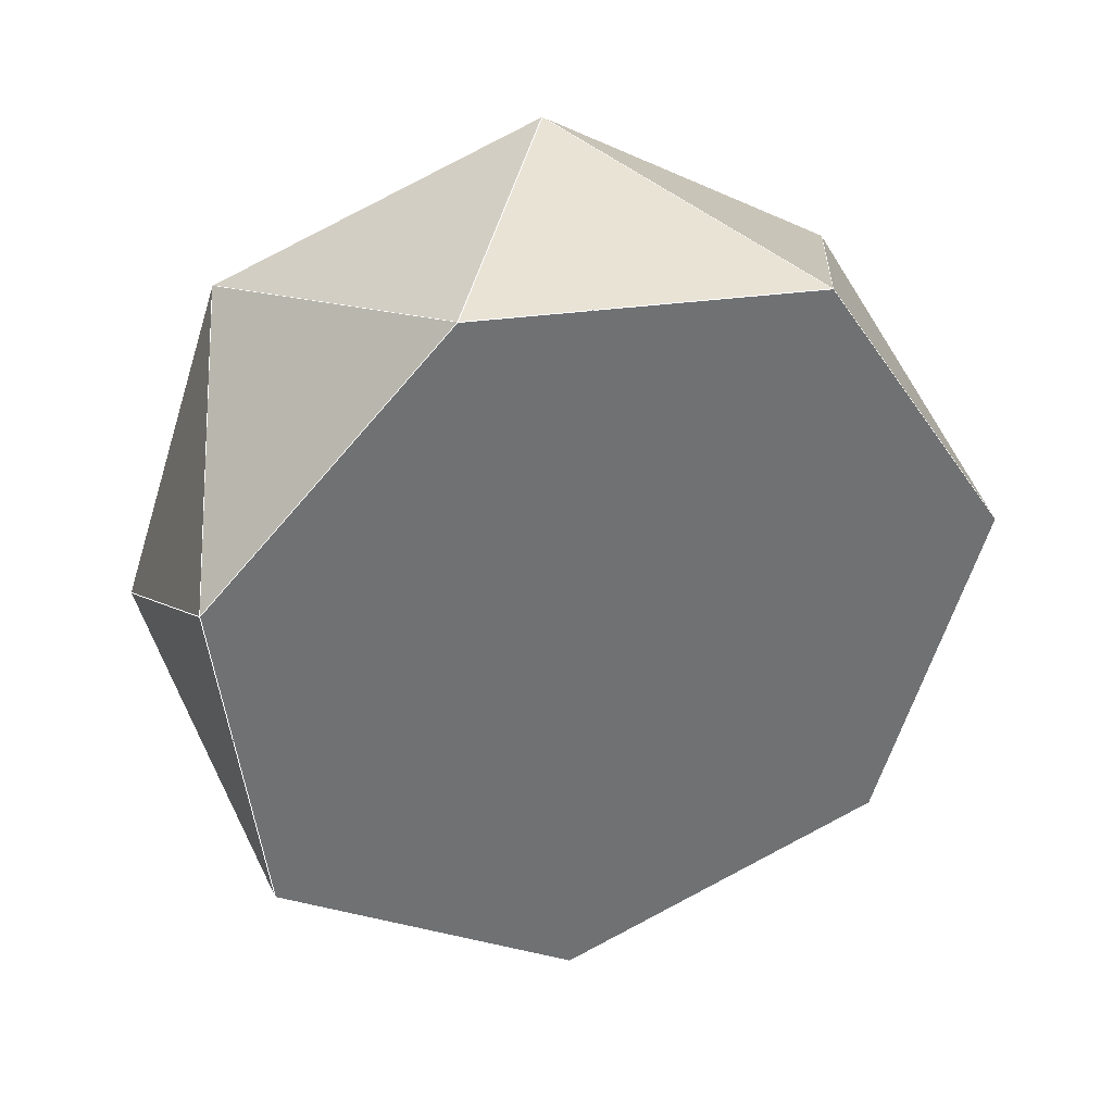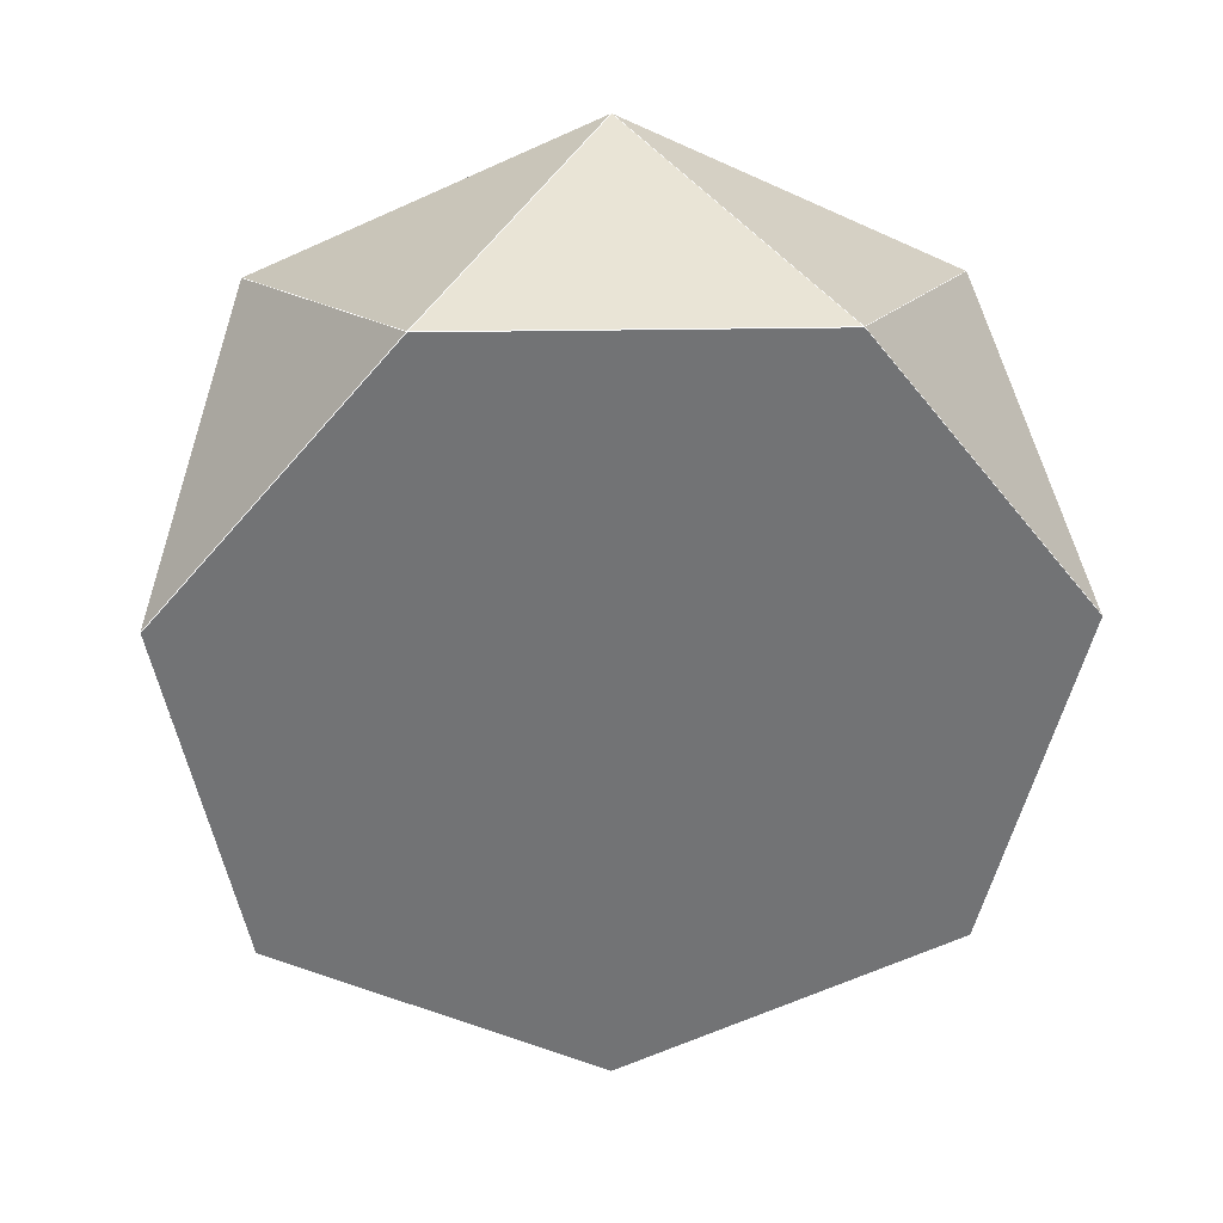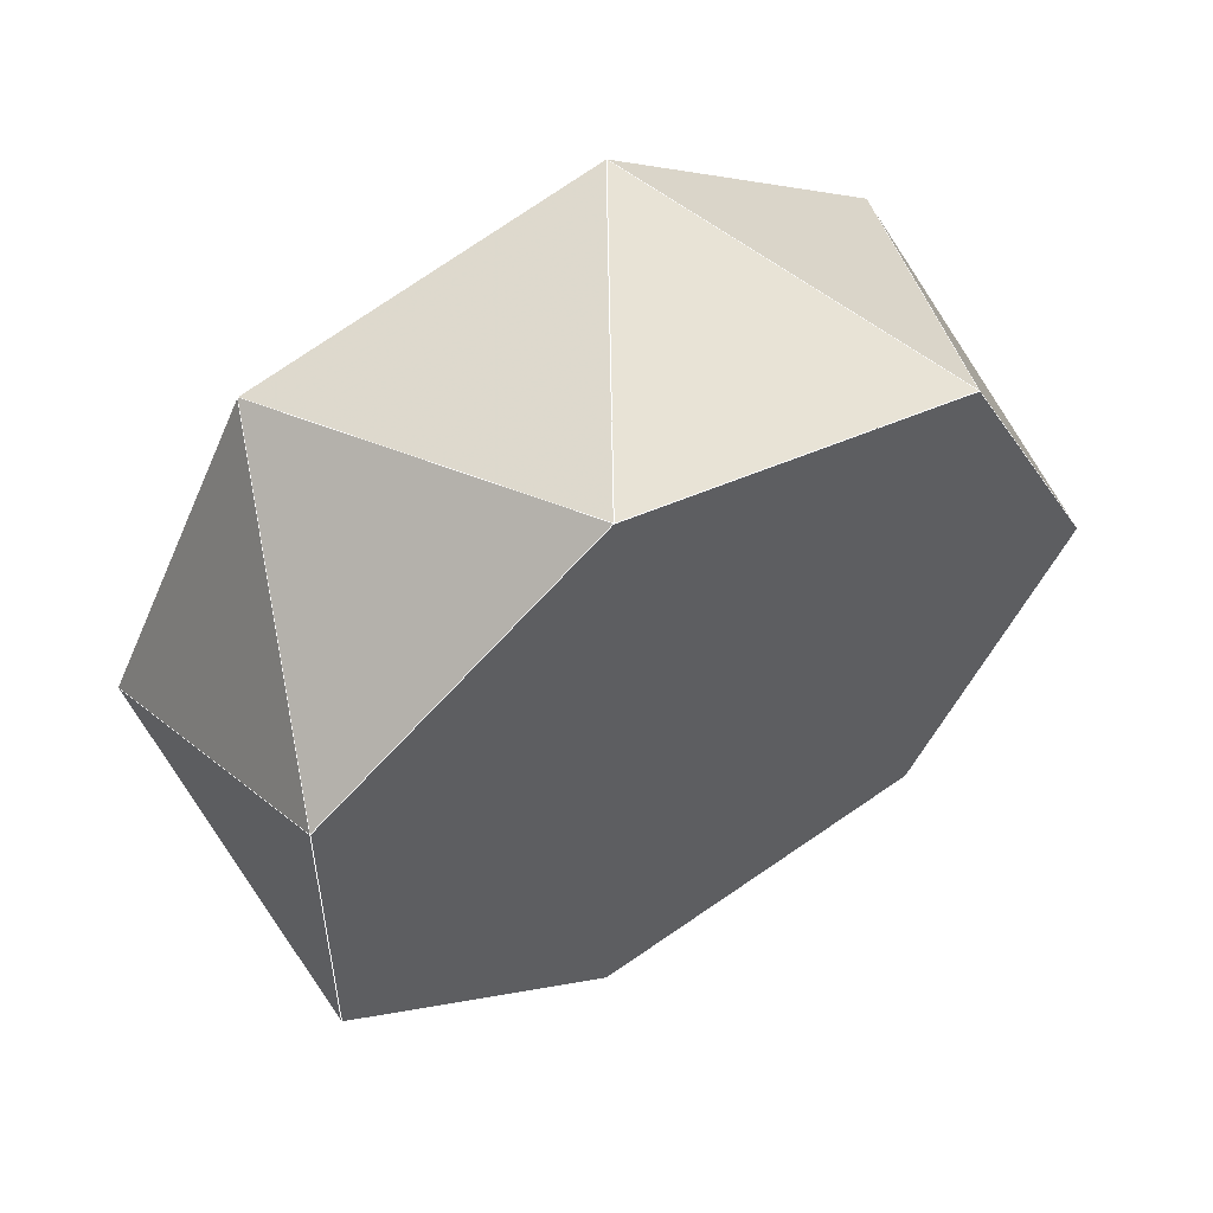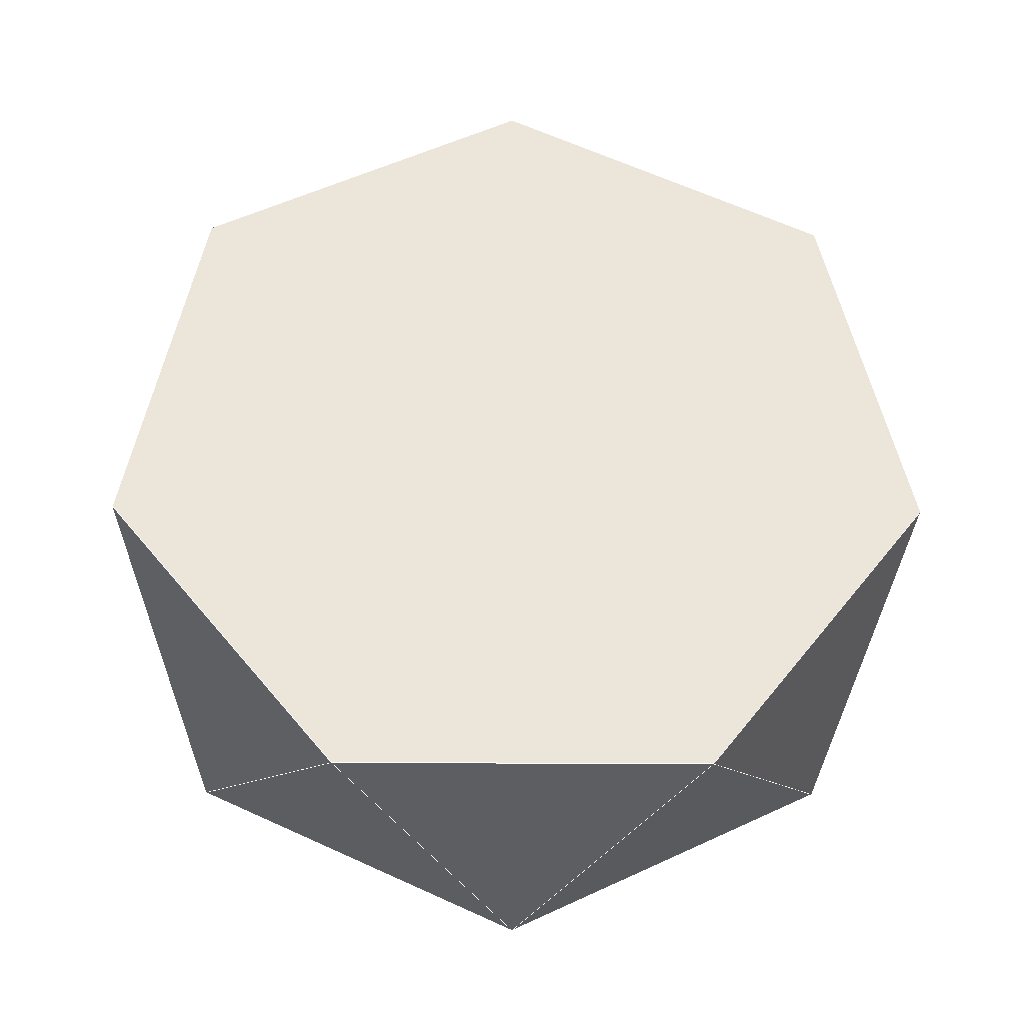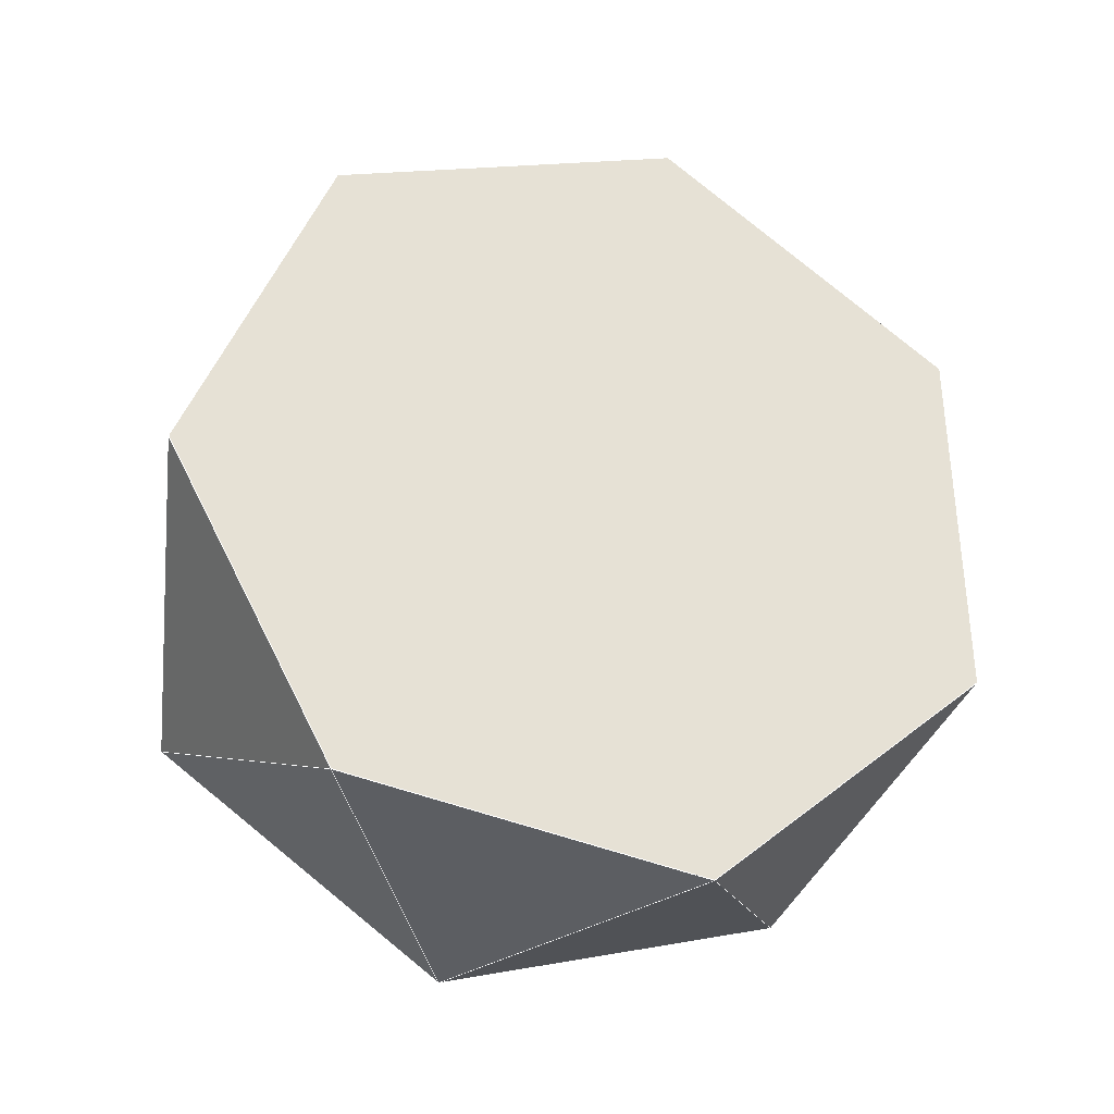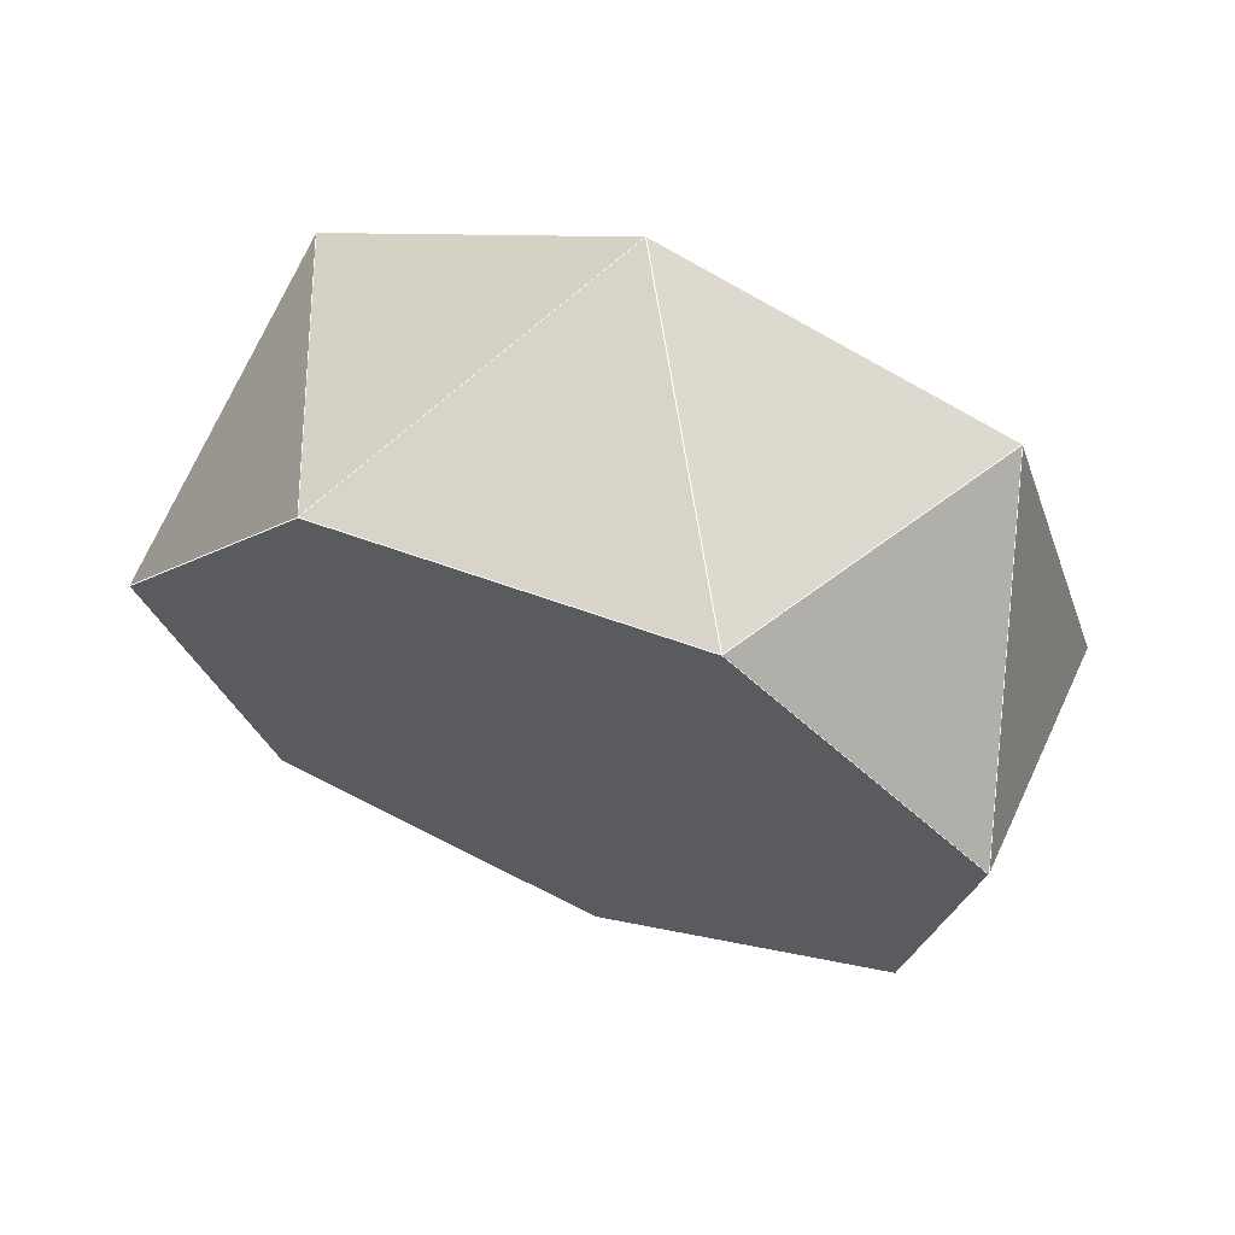
<metadata>
{"format":"obj","ext":"obj","renderer":"f3d","projection":"perspective","resolution":1024,"background":"white","views":[{"elev":-42.3,"azim":97.2,"up":"+Z"},{"elev":14.0,"azim":-13.7,"up":"+Y"},{"elev":33.9,"azim":-43.7,"up":"+Y"},{"elev":-11.4,"azim":168.3,"up":"+Y"},{"elev":44.0,"azim":-66.7,"up":"+Z"},{"elev":-29.9,"azim":-97.4,"up":"+Z"}]}
</metadata>
<code>
o PolyhedronMesh
v 0 1 0
v 0.7429 0.6694 0
v 0.2979 0.6694 0.6806
v 0 1 0
v 0.2979 0.6694 0.6806
v -0.504 0.6694 0.5458
v 0 1 0
v -0.504 0.6694 0.5458
v -0.7021 0.6694 -0.2429
v 0.7429 0.6694 0
v 0.9673 -0.07357 -0.2429
v 0.8347 0.07357 0.5458
v 0.7429 0.6694 0
v 0.8347 0.07357 0.5458
v 0.2979 0.6694 0.6806
v -0.504 0.6694 0.5458
v -0.9673 0.07357 0.2429
v -0.7021 0.6694 -0.2429
v -0.7021 0.6694 -0.2429
v -0.9673 0.07357 0.2429
v -0.8347 -0.07357 -0.5458
v 0.9673 -0.07357 -0.2429
v 0.504 -0.6694 -0.5458
v 0.7021 -0.6694 0.2429
v 0.9673 -0.07357 -0.2429
v 0.7021 -0.6694 0.2429
v 0.8347 0.07357 0.5458
v -0.9673 0.07357 0.2429
v -0.7429 -0.6694 0
v -0.8347 -0.07357 -0.5458
v -0.8347 -0.07357 -0.5458
v -0.7429 -0.6694 0
v -0.2979 -0.6694 -0.6806
v 0.504 -0.6694 -0.5458
v -0.2979 -0.6694 -0.6806
v 0 -1 0
v 0.504 -0.6694 -0.5458
v 0 -1 0
v 0.7021 -0.6694 0.2429
v -0.7429 -0.6694 0
v 0 -1 0
v -0.2979 -0.6694 -0.6806
v 0 1 0
v -0.7021 0.6694 -0.2429
v -0.8347 -0.07357 -0.5458
v -0.2979 -0.6694 -0.6806
v 0.504 -0.6694 -0.5458
v 0.9673 -0.07357 -0.2429
v 0.7429 0.6694 0
v 0.2979 0.6694 0.6806
v 0.8347 0.07357 0.5458
v 0.7021 -0.6694 0.2429
v 0 -1 0
v -0.7429 -0.6694 0
v -0.9673 0.07357 0.2429
v -0.504 0.6694 0.5458
f 1 2 3
f 4 5 6
f 7 8 9
f 10 11 12
f 13 14 15
f 16 17 18
f 19 20 21
f 22 23 24
f 25 26 27
f 28 29 30
f 31 32 33
f 34 35 36
f 37 38 39
f 40 41 42
f 43 44 45
f 43 45 46
f 43 46 47
f 43 47 48
f 43 48 49
f 50 51 52
f 50 52 53
f 50 53 54
f 50 54 55
f 50 55 56
l 1 2
l 2 3
l 3 1
l 4 5
l 5 6
l 6 4
l 7 8
l 8 9
l 9 7
l 10 11
l 11 12
l 12 10
l 13 14
l 14 15
l 15 13
l 16 17
l 17 18
l 18 16
l 19 20
l 20 21
l 21 19
l 22 23
l 23 24
l 24 22
l 25 26
l 26 27
l 27 25
l 28 29
l 29 30
l 30 28
l 31 32
l 32 33
l 33 31
l 34 35
l 35 36
l 36 34
l 37 38
l 38 39
l 39 37
l 40 41
l 41 42
l 42 40
l 43 44
l 44 45
l 45 46
l 46 47
l 47 48
l 48 49
l 49 43
l 50 51
l 51 52
l 52 53
l 53 54
l 54 55
l 55 56
l 56 50

</code>
